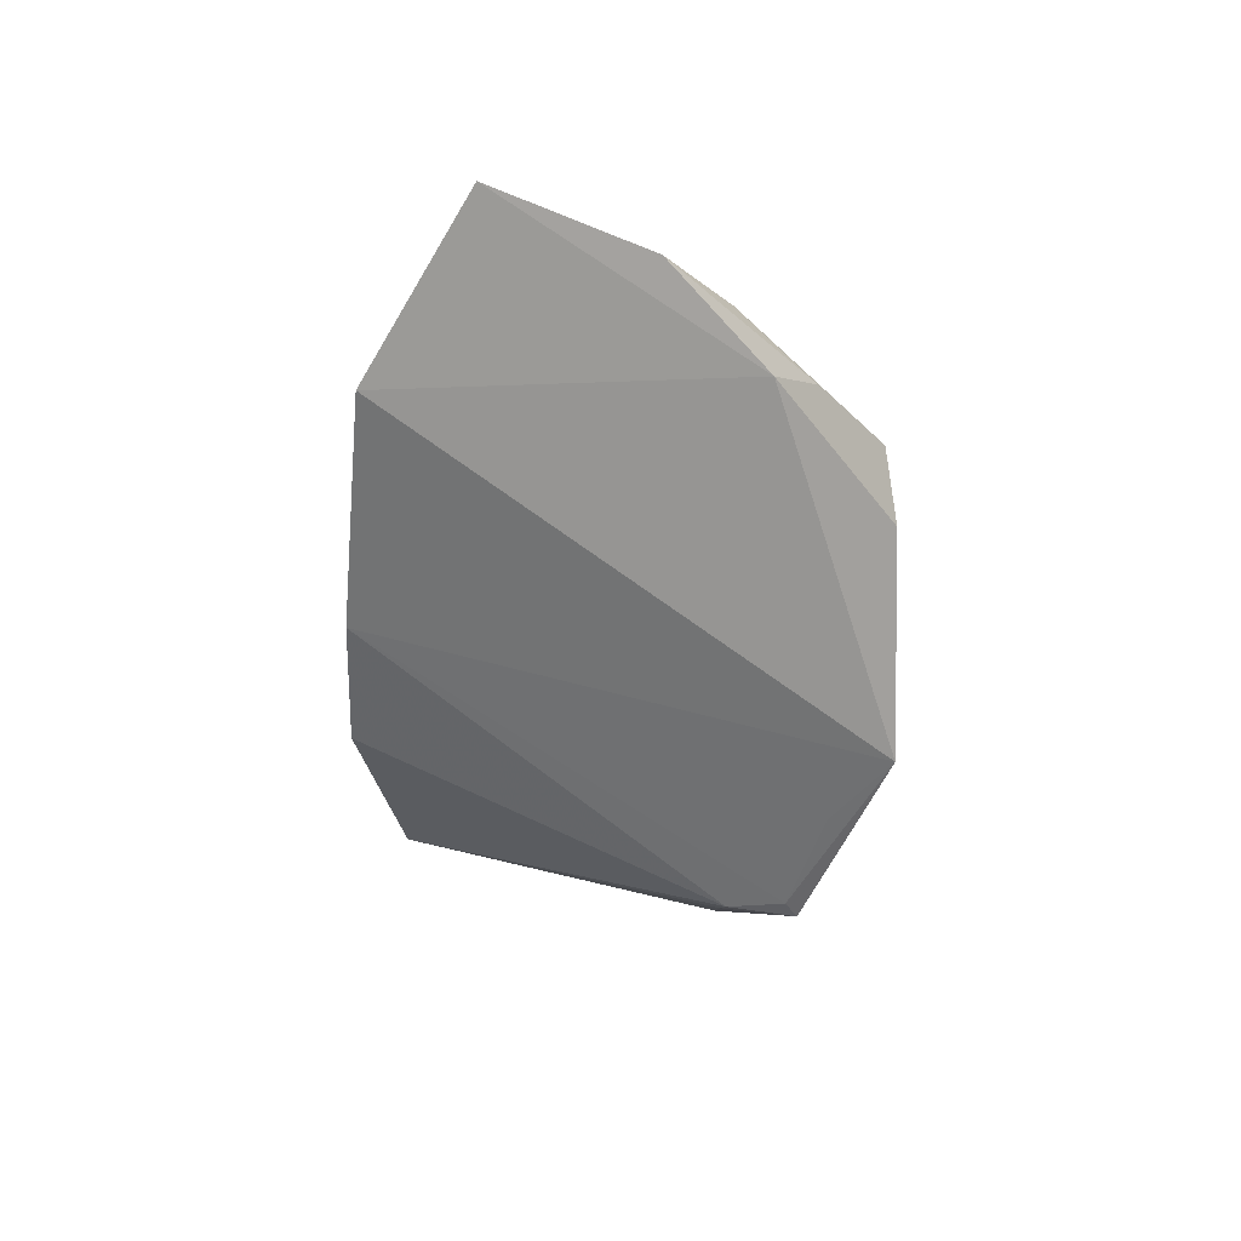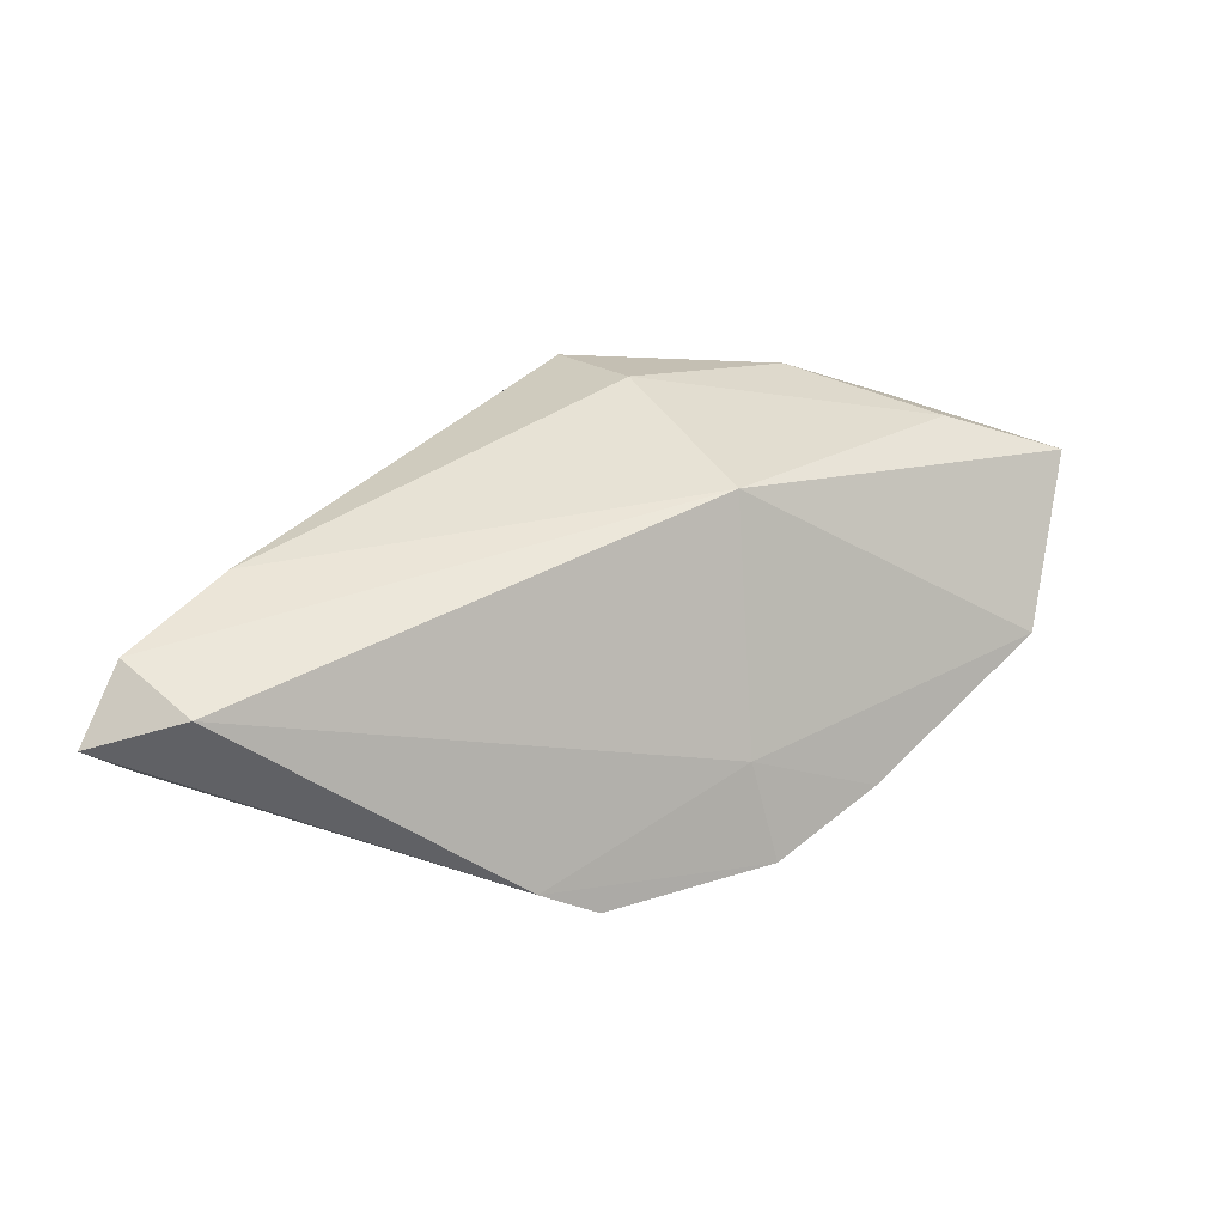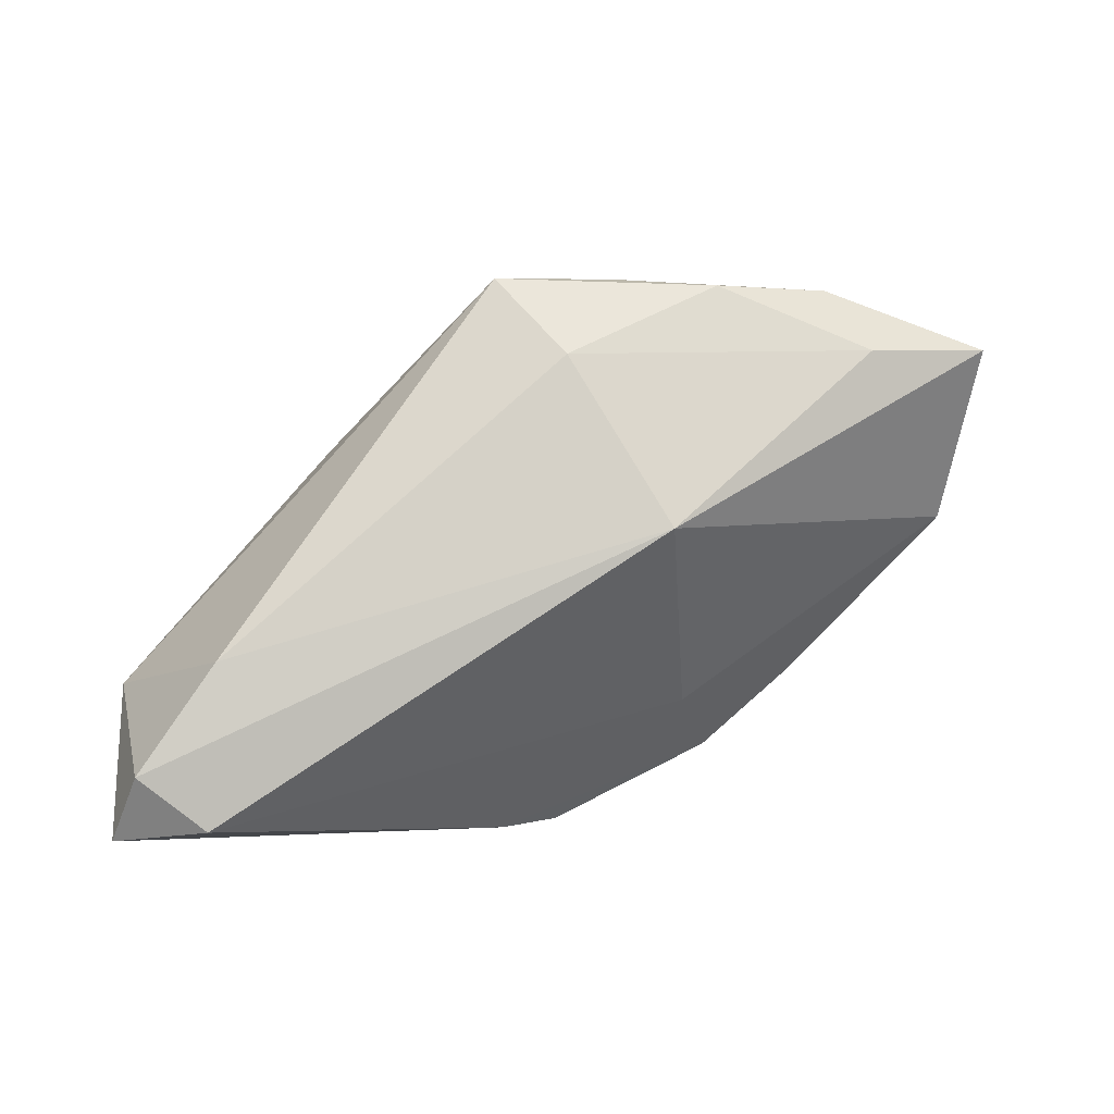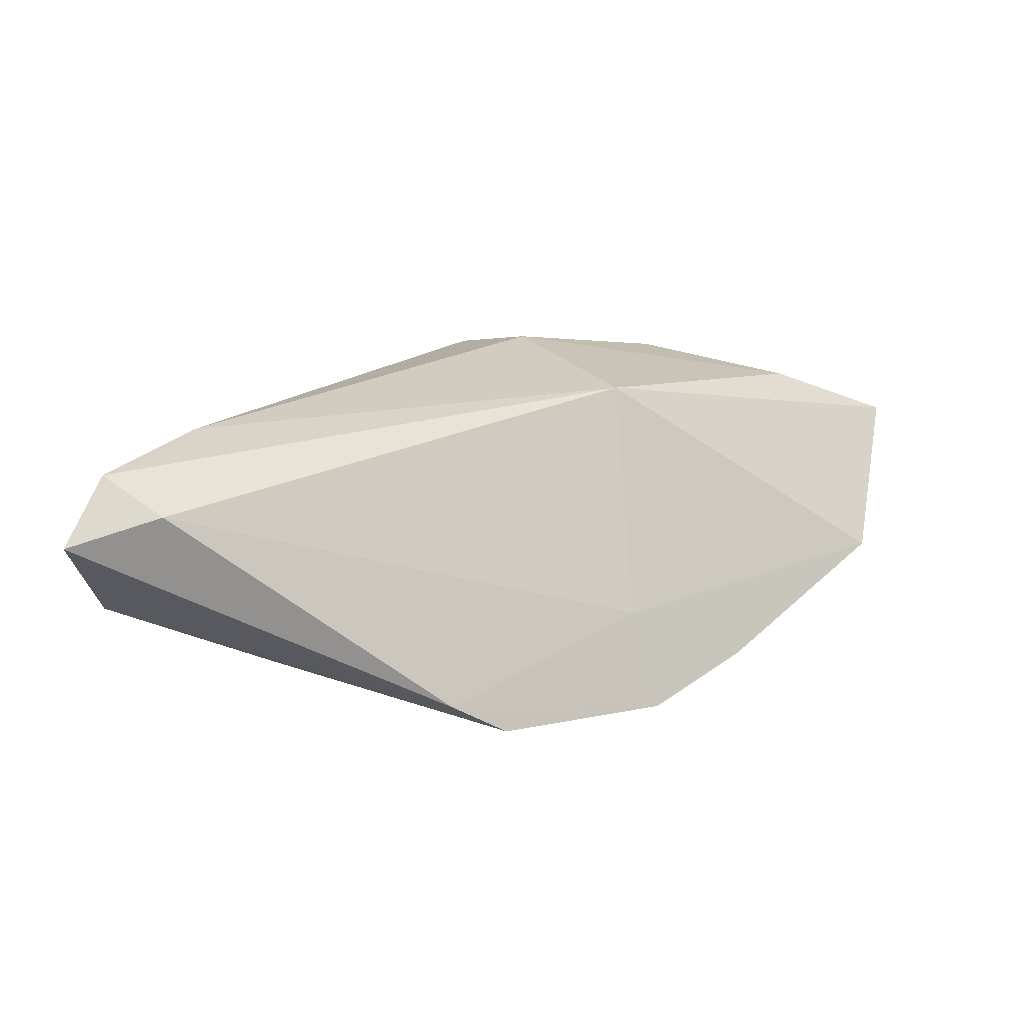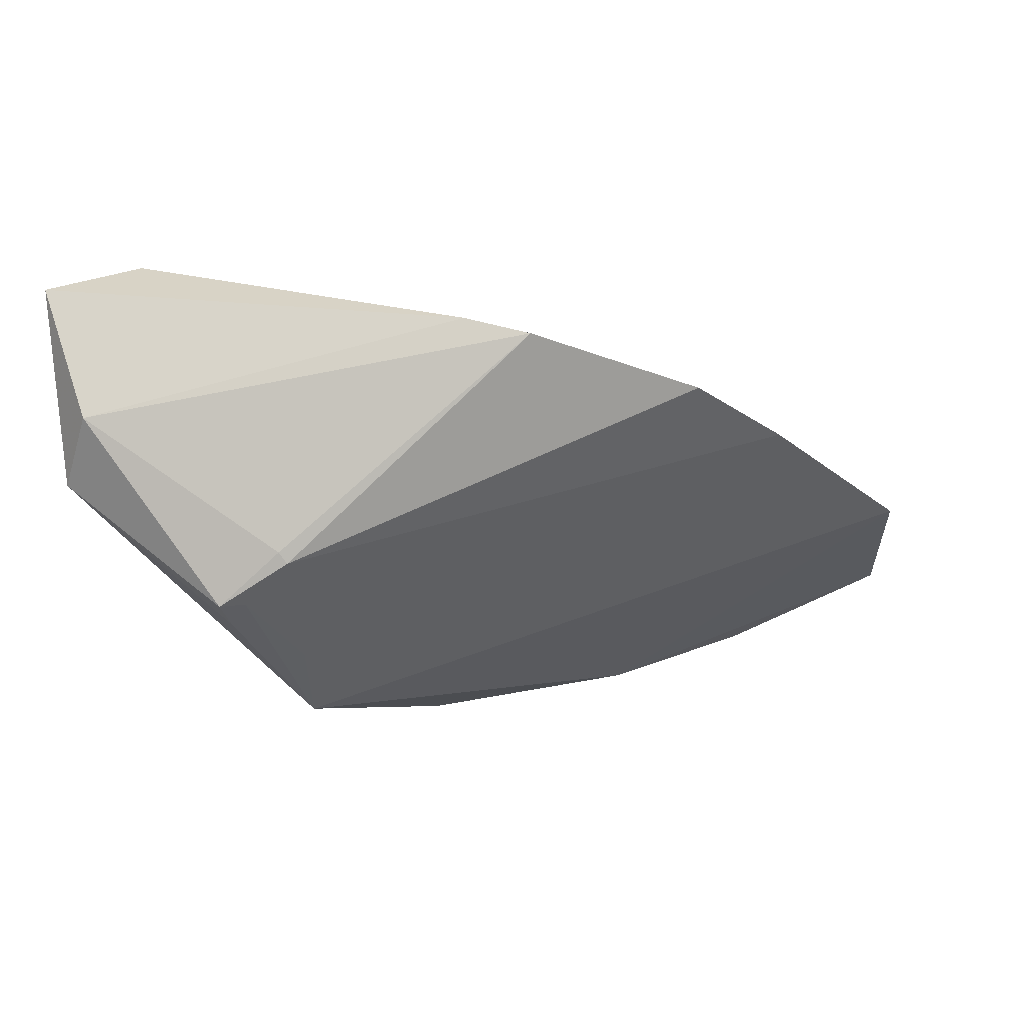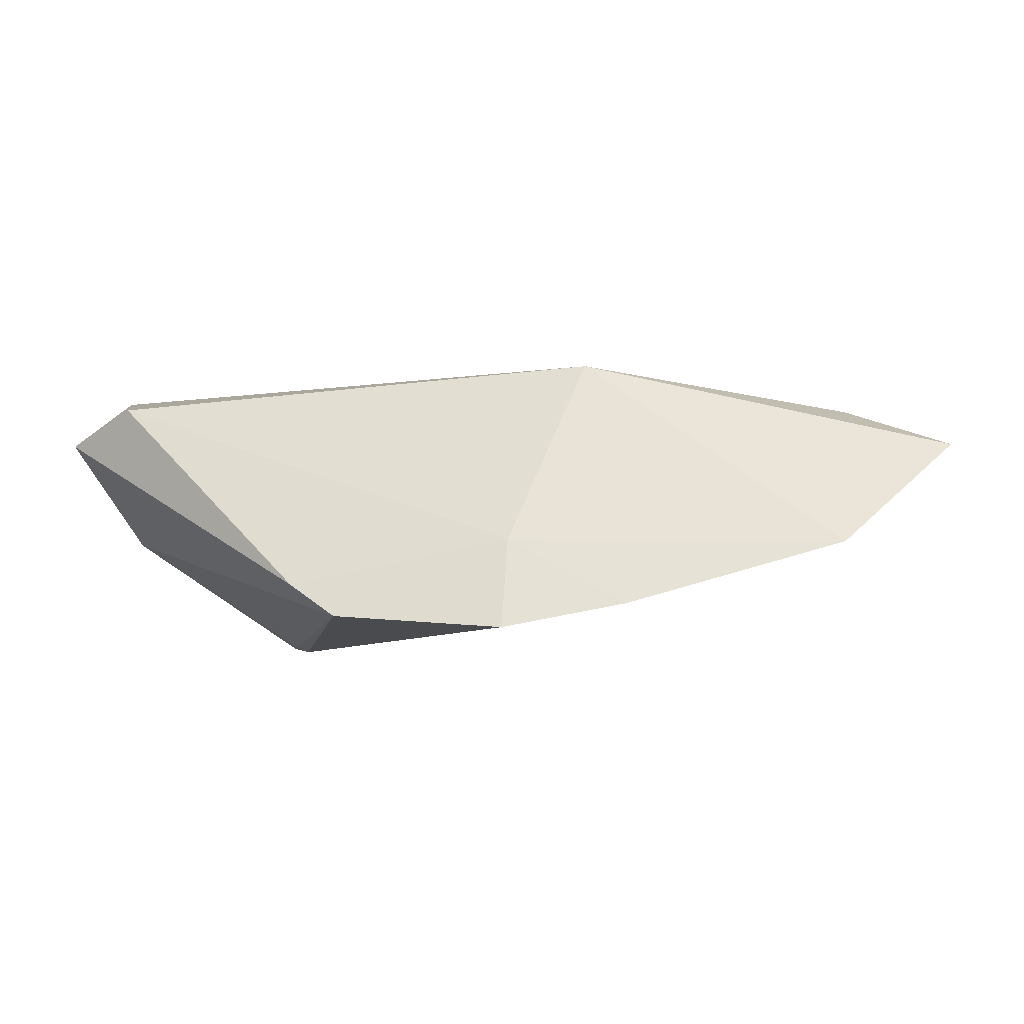
<metadata>
{"format":"obj","ext":"obj","renderer":"f3d","projection":"perspective","resolution":1024,"background":"white","views":[{"elev":-40.6,"azim":-55.4,"up":"+Z"},{"elev":40.1,"azim":177.8,"up":"+Z"},{"elev":78.7,"azim":175.9,"up":"+Z"},{"elev":23.8,"azim":176.7,"up":"+Z"},{"elev":27.6,"azim":163.7,"up":"+Y"},{"elev":-7.8,"azim":-139.9,"up":"+Z"}]}
</metadata>
<code>
v -0.02037 -0.0003905 0.01638
v 0.001733 -0.03168 0.003538
v -0.06046 -0.02223 0.004582
v 0.02073 -0.01945 -0.01106
v -0.01592 -0.03275 0.009659
v -0.009691 -0.02185 0.01638
v 0.04175 0.02339 0.01556
v 0.03215 0.01116 0.01638
v -0.03582 0.0119 -0.01597
v 0.03195 0.0004886 -0.01793
v 0.04384 0.01904 -0.00378
v -0.02815 -0.03028 0.01206
v 0.02497 0.006559 -0.0183
v -0.04602 -0.02153 0.01028
v 0.0304 -0.003349 -0.01576
v -0.04156 -0.03033 0.007056
v -0.02384 -0.03198 0.00448
v 0.04632 0.01005 -0.002132
v -0.004662 0.02887 -0.0169
v -0.05538 -0.004848 -0.008651
v 0.001873 0.02985 -0.01279
v -0.00189 -0.03301 0.01213
v 0.029 0.0002578 -0.01785
v 0.04582 0.02975 0.009195
v -0.0213 0.01613 -0.00773
v 0.02419 0.005346 -0.01898
v 0.02204 -0.009747 -0.01419
v 0.03432 0.02985 0.01289
v -0.02417 0.02061 -0.01869
f 3 1 20
f 12 3 16
f 6 12 22
f 24 11 21
f 21 11 19
f 19 29 21
f 10 11 18
f 18 11 24
f 24 7 18
f 26 29 19
f 10 23 26
f 1 3 14
f 3 12 14
f 14 6 1
f 12 6 14
f 25 21 29
f 20 1 25
f 16 3 17
f 17 3 20
f 28 7 24
f 1 7 28
f 24 21 28
f 28 25 1
f 21 25 28
f 4 23 10
f 4 27 23
f 4 18 22
f 4 17 20
f 22 18 8
f 8 18 7
f 8 6 22
f 1 6 8
f 8 7 1
f 19 11 13
f 13 26 19
f 13 11 10
f 10 26 13
f 29 26 9
f 20 25 9
f 9 25 29
f 9 4 20
f 27 4 9
f 23 27 9
f 9 26 23
f 16 17 5
f 5 12 16
f 22 12 5
f 10 18 15
f 15 4 10
f 18 4 15
f 2 4 22
f 17 4 2
f 22 5 2
f 2 5 17

</code>
